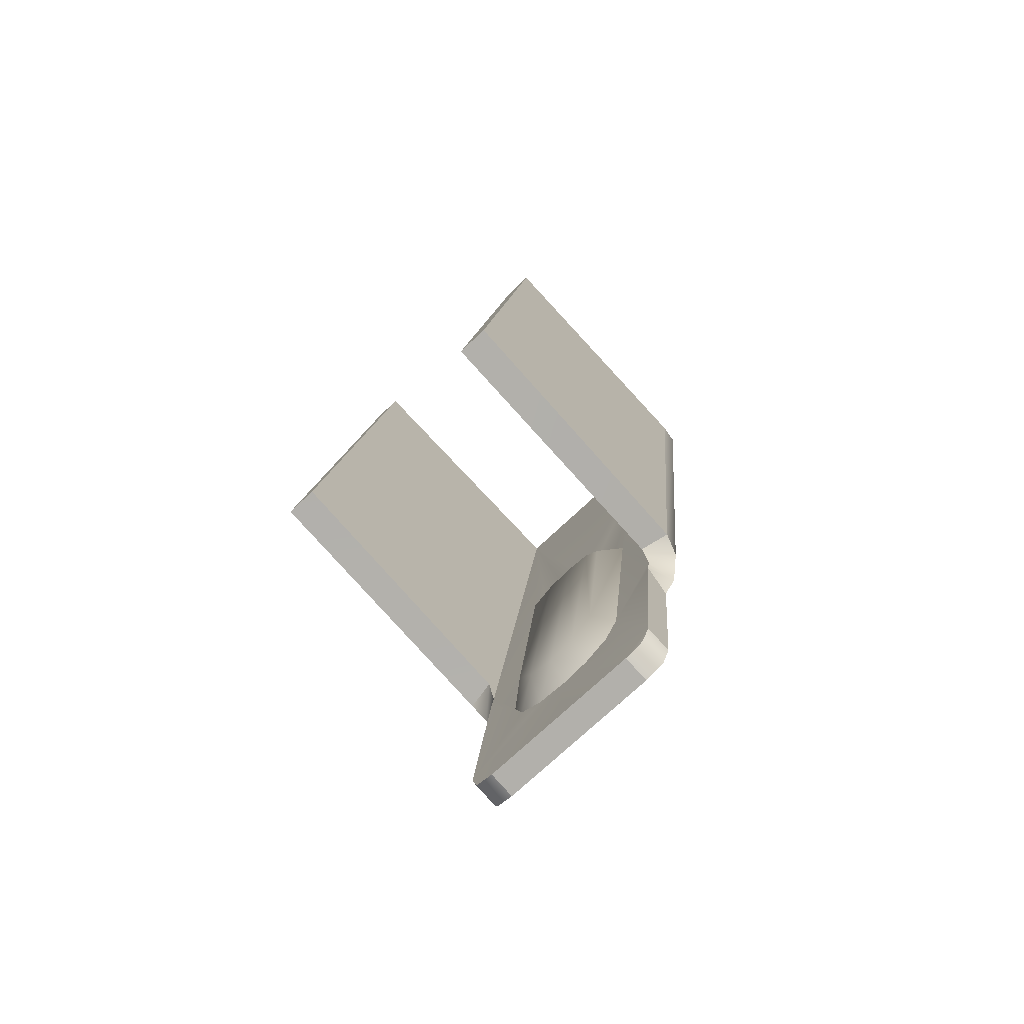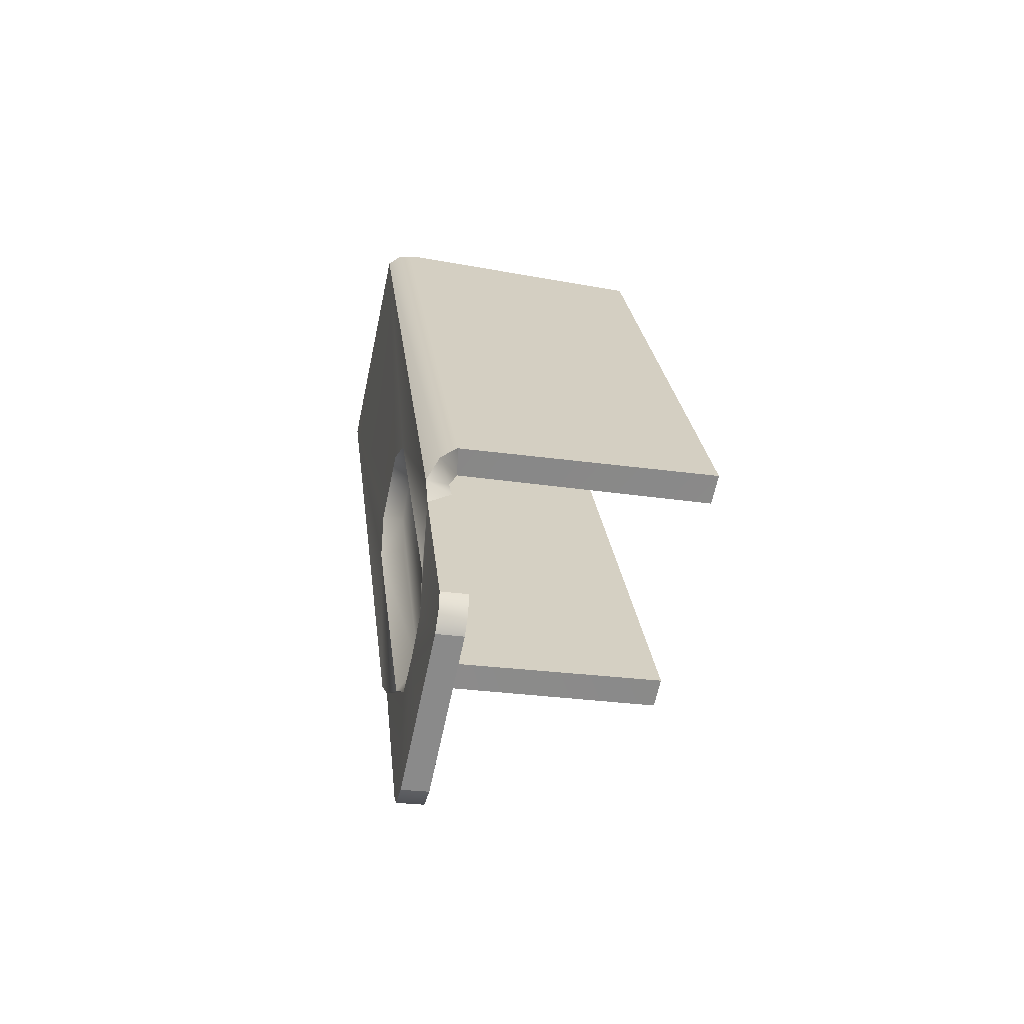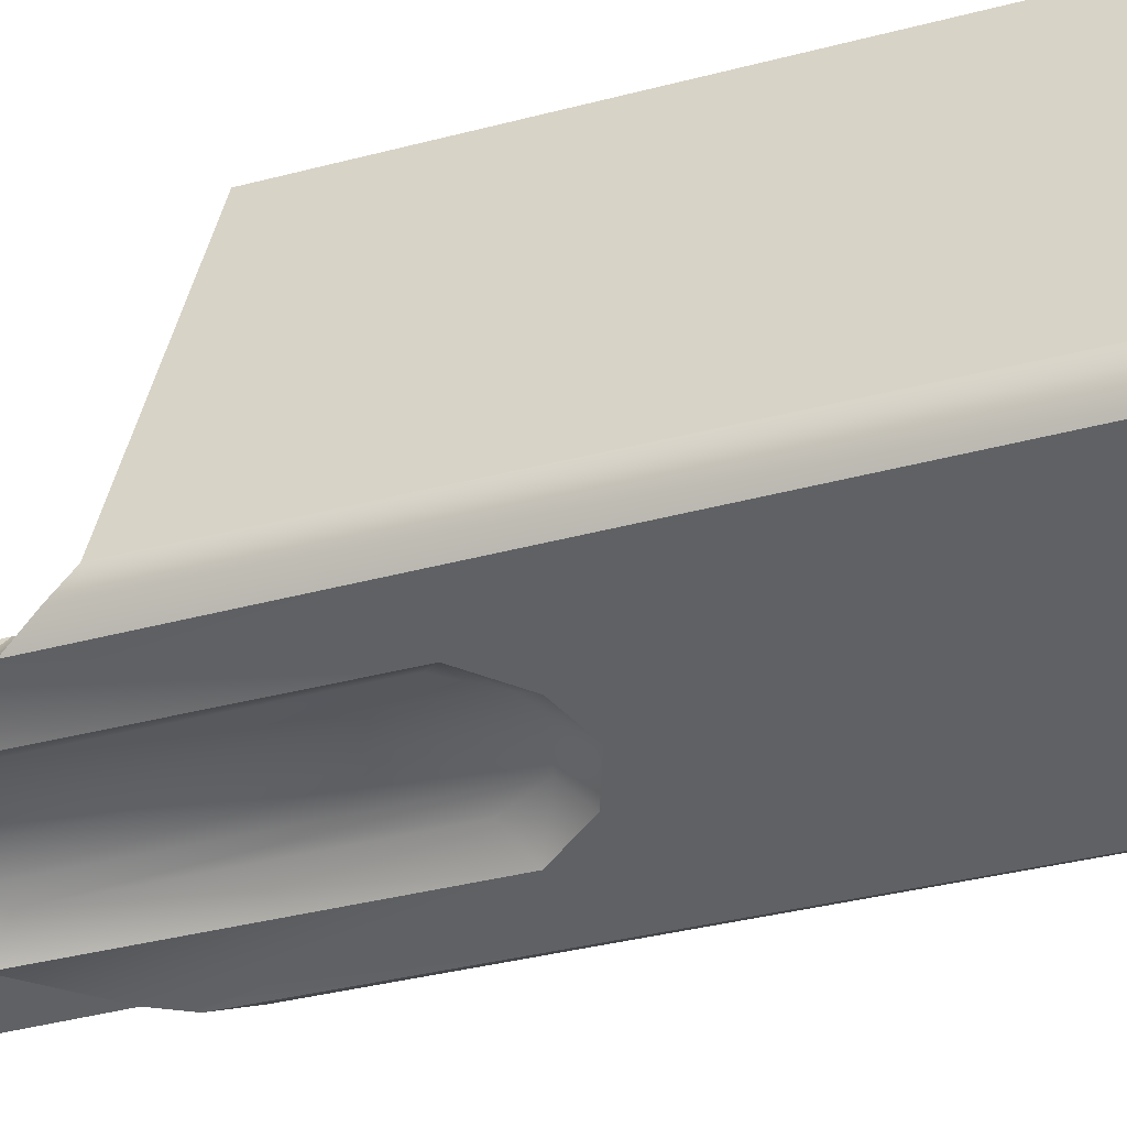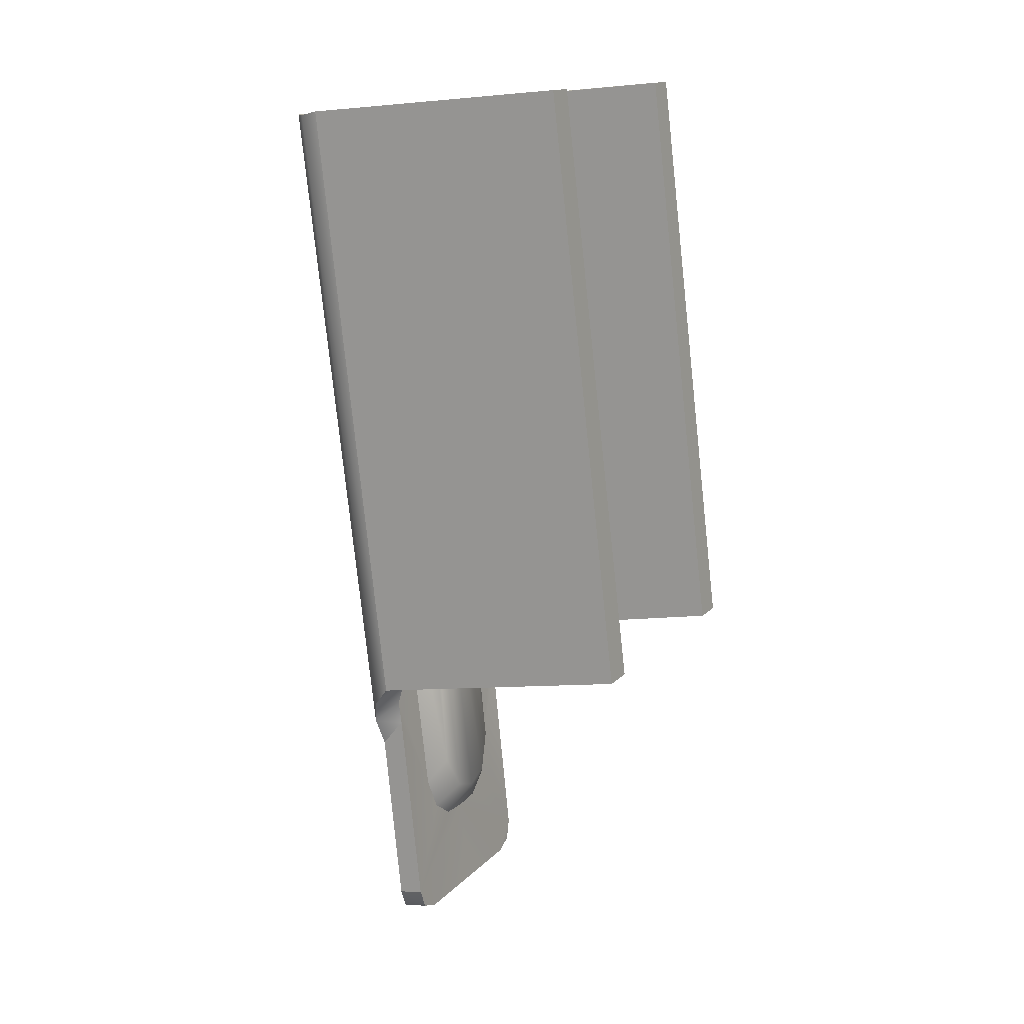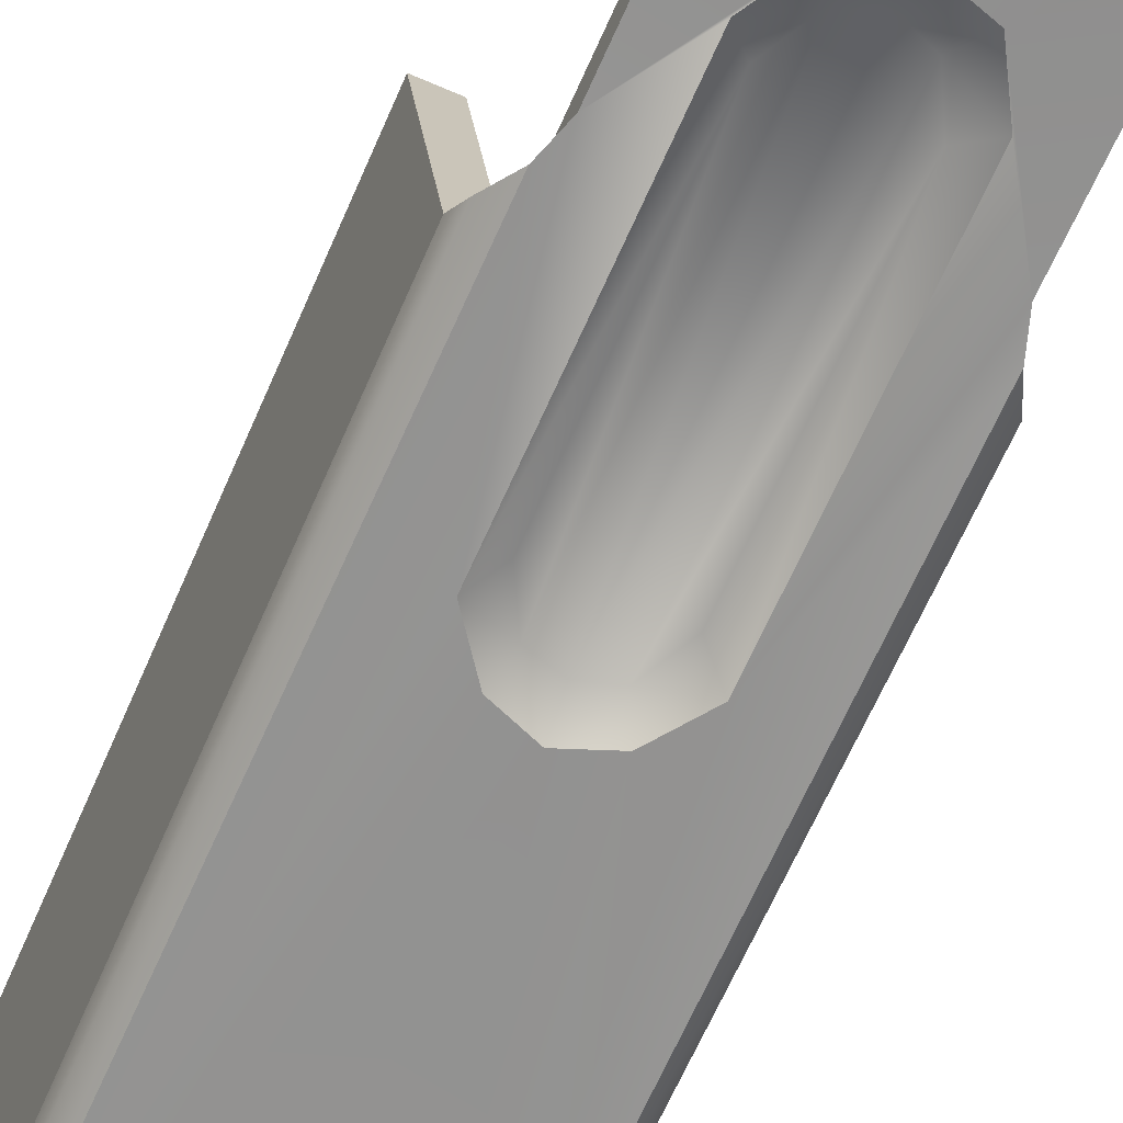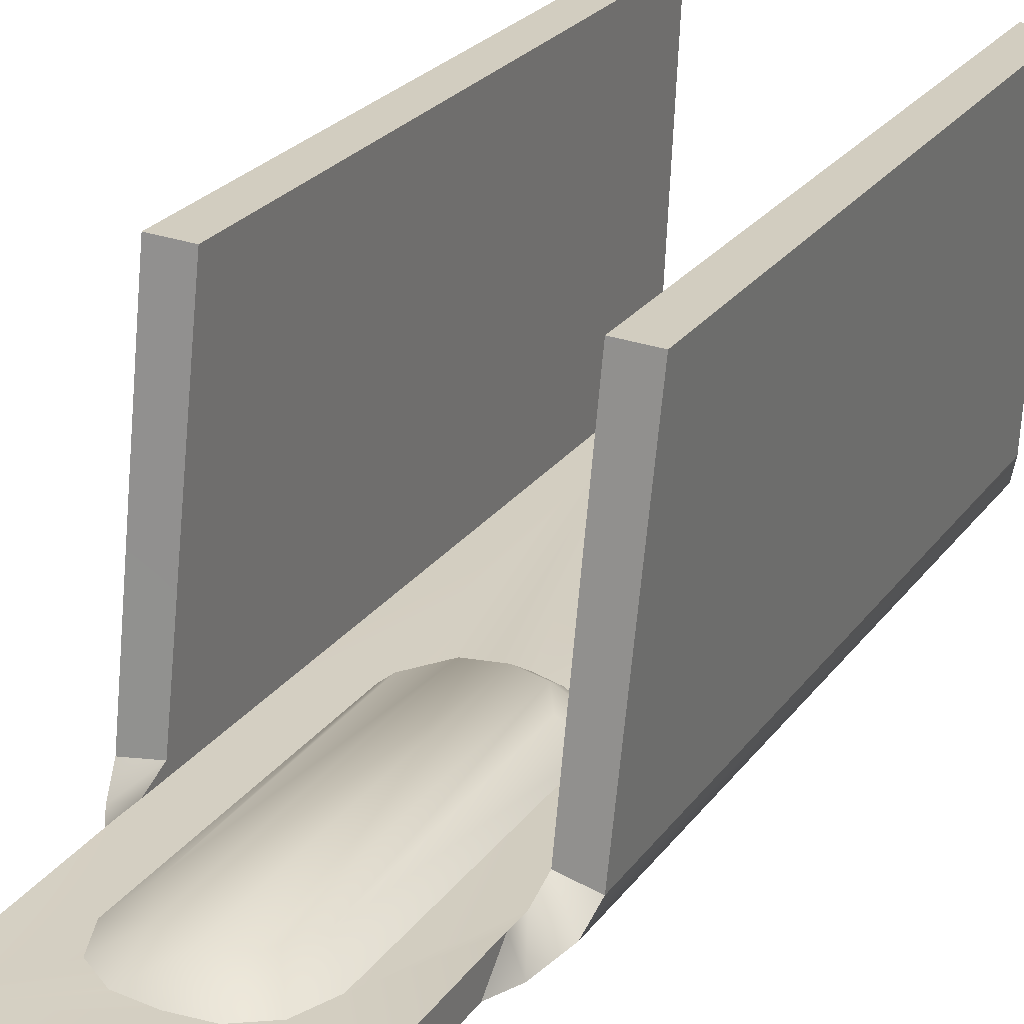
<metadata>
{"format":"obj","ext":"obj","renderer":"f3d","projection":"perspective","resolution":1024,"background":"white","views":[{"elev":-72.3,"azim":-136.4,"up":"+Z"},{"elev":-65.5,"azim":78.0,"up":"+Z"},{"elev":-51.6,"azim":-70.0,"up":"+Y"},{"elev":15.2,"azim":117.7,"up":"+Z"},{"elev":-60.3,"azim":155.8,"up":"+Y"},{"elev":30.5,"azim":-154.2,"up":"+Y"}]}
</metadata>
<code>
g release_LOD0
v 0.001284 -0.002114 -0.01765
v 0.002284 -0.002182 -0.01692
v 0.001184 -0.001525 -0.01613
v 0.002784 -0.002337 -0.01557
v 0.001984 -0.00176 -0.01466
v 0.001184 -0.003062 -0.003127
v 8.385e-05 -0.003105 -0.002814
v 8.385e-05 -0.001501 -0.01654
v 0.0009838 -0.003959 -0.001942
v 0.002184 -0.00391 -0.002765
v 0.002784 -0.003719 -0.00392
v 0.001984 -0.002827 -0.004595
v 8.384e-05 -0.003922 -0.001746
v -0.0008162 -0.003959 -0.001942
v -0.001016 -0.003062 -0.003127
v -0.002016 -0.00391 -0.002765
v -0.001816 -0.002827 -0.004595
v -0.002616 -0.003719 -0.00392
v -0.001816 -0.00176 -0.01466
v -0.002616 -0.002337 -0.01557
v -0.001016 -0.001525 -0.01613
v -0.002116 -0.002182 -0.01692
v -0.001116 -0.002114 -0.01765
v 8.385e-05 -0.002133 -0.01775
v 0.004484 -0.002524 -0.01004
v 0.004484 -0.005958 0.01512
v 0.004484 -0.002824 -0.01111
v 0.004484 0.008373 -0.007809
v 0.004484 0.005443 0.01624
v 0.005484 -0.003396 -0.0109
v 0.004484 -0.002824 -0.01111
v 0.004884 -0.003813 -0.01204
v 0.004484 -0.002524 -0.01004
v 0.005684 -0.002739 -0.01011
v 0.004484 -0.002695 -0.01205
v 0.004484 -0.003622 -0.0132
v -0.004316 -0.002524 -0.01004
v -0.004316 -0.002824 -0.01111
v -0.004316 -0.005958 0.01512
v -0.004316 0.008373 -0.007809
v -0.004316 0.005443 0.01624
v -0.005316 -0.003396 -0.0109
v -0.004716 -0.003813 -0.01204
v -0.004316 -0.002824 -0.01111
v -0.004316 -0.002524 -0.01004
v -0.005516 -0.002739 -0.01011
v -0.004316 -0.002695 -0.01205
v -0.004316 -0.003622 -0.0132
v -0.005316 -0.006486 0.01501
v -0.004316 -0.005958 0.01512
v -0.004816 -0.006996 0.015
v -0.005416 -0.005743 0.01518
v 8.384e-05 -0.006996 0.015
v 8.384e-05 -0.005958 0.01512
v -0.004316 0.005443 0.01624
v -0.005516 0.005443 0.01624
v 0.004484 -0.005958 0.01512
v 0.004984 -0.006996 0.015
v 0.005484 -0.006486 0.01501
v 0.005584 -0.005743 0.01518
v 0.004484 0.005443 0.01624
v 0.005684 0.005443 0.01624
v 0.002784 -0.003393 -0.01578
v 0.001984 -0.002718 -0.01489
v 0.002784 -0.004775 -0.00413
v 0.001984 -0.003884 -0.004805
v 0.001184 -0.004118 -0.003337
v 0.001184 -0.002582 -0.01634
v 8.384e-05 -0.004161 -0.003024
v 8.384e-05 -0.004979 -0.001955
v 0.001584 -0.004991 -0.002563
v 8.385e-05 -0.002557 -0.01675
v 0.001784 -0.003196 -0.01745
v 8.385e-05 -0.003189 -0.01796
v -0.001616 -0.003196 -0.01745
v -0.001016 -0.002582 -0.01634
v -0.001016 -0.004118 -0.003337
v -0.001416 -0.004991 -0.002563
v -0.002616 -0.004775 -0.00413
v -0.001816 -0.003884 -0.004805
v -0.001816 -0.002718 -0.01489
v -0.002616 -0.003393 -0.01578
v -0.003216 -0.00277 -0.0217
v -0.003216 -0.001713 -0.02149
v -0.004016 -0.002813 -0.02138
v -0.004016 -0.001756 -0.02117
v -0.004316 -0.002862 -0.02056
v -0.004316 -0.001806 -0.02035
v 0.003384 -0.001713 -0.02149
v 8.385e-05 -0.002133 -0.01775
v 8.385e-05 -0.001713 -0.02149
v 0.004484 -0.001806 -0.02035
v 0.004184 -0.001756 -0.02117
v 0.001284 -0.002114 -0.01765
v 0.002284 -0.002182 -0.01692
v 0.002784 -0.002337 -0.01557
v 0.004484 -0.002695 -0.01205
v -0.003216 -0.001713 -0.02149
v -0.004316 -0.001806 -0.02035
v -0.004016 -0.001756 -0.02117
v -0.001116 -0.002114 -0.01765
v -0.002116 -0.002182 -0.01692
v -0.002616 -0.002337 -0.01557
v -0.004316 -0.002695 -0.01205
v -0.004316 -0.002824 -0.01111
v -0.002616 -0.003719 -0.00392
v -0.004316 -0.005958 0.01512
v -0.002016 -0.00391 -0.002765
v -0.0008162 -0.003959 -0.001942
v 8.384e-05 -0.003922 -0.001746
v 8.384e-05 -0.005958 0.01512
v 0.004484 -0.005958 0.01512
v 0.0009838 -0.003959 -0.001942
v 0.002184 -0.00391 -0.002765
v 0.002784 -0.003719 -0.00392
v 0.004484 -0.002824 -0.01111
v 0.003384 -0.00277 -0.0217
v 0.004184 -0.002813 -0.02138
v 0.003384 -0.001713 -0.02149
v 0.004184 -0.001756 -0.02117
v 0.004484 -0.002862 -0.02056
v 0.004484 -0.001806 -0.02035
v 8.385e-05 -0.001713 -0.02149
v 8.385e-05 -0.00277 -0.0217
v 0.003384 -0.001713 -0.02149
v 0.003384 -0.00277 -0.0217
v -0.003216 -0.001713 -0.02149
v -0.003216 -0.00277 -0.0217
v -0.005616 0.008373 -0.007809
v -0.004316 0.008373 -0.007809
v -0.005516 0.005443 0.01624
v -0.004316 0.005443 0.01624
v -0.005316 -0.003396 -0.0109
v -0.005516 -0.002739 -0.01011
v -0.005316 -0.006486 0.01501
v -0.005416 -0.005743 0.01518
v -0.004816 -0.006996 0.015
v -0.004716 -0.003813 -0.01204
v 8.384e-05 -0.004979 -0.001955
v -0.004816 -0.006996 0.015
v 8.384e-05 -0.006996 0.015
v -0.001416 -0.004991 -0.002563
v -0.002616 -0.004775 -0.00413
v -0.004716 -0.003813 -0.01204
v -0.004316 -0.003622 -0.0132
v -0.002616 -0.003393 -0.01578
v -0.001616 -0.003196 -0.01745
v -0.004316 -0.002862 -0.02056
v -0.003216 -0.00277 -0.0217
v 8.385e-05 -0.003189 -0.01796
v 8.385e-05 -0.00277 -0.0217
v -0.004016 -0.002813 -0.02138
v 0.004984 -0.006996 0.015
v 0.001584 -0.004991 -0.002563
v 0.002784 -0.004775 -0.00413
v 0.004884 -0.003813 -0.01204
v 0.004484 -0.003622 -0.0132
v 0.003384 -0.00277 -0.0217
v 0.001784 -0.003196 -0.01745
v 0.004484 -0.002862 -0.02056
v 0.004184 -0.002813 -0.02138
v 0.002784 -0.003393 -0.01578
v 0.004484 0.008373 -0.007809
v 0.004484 -0.002524 -0.01004
v 0.005784 0.008373 -0.007809
v 0.005684 -0.002739 -0.01011
v 0.004884 -0.003813 -0.01204
v 0.004984 -0.006996 0.015
v 0.005484 -0.003396 -0.0109
v 0.005484 -0.006486 0.01501
v 0.005684 -0.002739 -0.01011
v 0.005584 -0.005743 0.01518
v -0.005516 -0.002739 -0.01011
v -0.005616 0.008373 -0.007809
v -0.005416 -0.005743 0.01518
v -0.005516 0.005443 0.01624
v 0.005784 0.008373 -0.007809
v 0.005684 0.005443 0.01624
v 0.004484 0.008373 -0.007809
v 0.004484 0.005443 0.01624
v -0.004316 -0.002862 -0.02056
v -0.004316 -0.001806 -0.02035
v -0.004316 -0.003622 -0.0132
v -0.004316 -0.002695 -0.01205
v 0.004484 -0.002862 -0.02056
v 0.004484 -0.003622 -0.0132
v 0.004484 -0.001806 -0.02035
v 0.004484 -0.002695 -0.01205
v 0.005684 -0.002739 -0.01011
v 0.005584 -0.005743 0.01518
v 0.005784 0.008373 -0.007809
v 0.005684 0.005443 0.01624
v -0.004316 0.008373 -0.007809
v -0.005616 0.008373 -0.007809
v -0.004316 -0.002524 -0.01004
v -0.005516 -0.002739 -0.01011
g release_LOD0_0
f 3 2 1
f 3 4 2
f 4 3 5
f 6 5 3
f 3 7 6
f 7 3 8
f 1 8 3
f 7 9 6
f 6 9 10
f 11 6 10
f 5 11 4
f 6 11 12
f 5 6 12
f 11 5 12
f 9 7 13
f 7 14 13
f 14 7 15
f 14 15 16
f 17 16 15
f 16 17 18
f 19 18 17
f 15 19 17
f 18 19 20
f 21 20 19
f 19 15 21
f 21 7 8
f 7 21 15
f 20 21 22
f 22 21 23
f 8 23 21
f 23 8 24
f 8 1 24
f 27 26 25
f 26 28 25
f 28 26 29
f 32 31 30
f 33 30 31
f 30 33 34
f 31 32 35
f 32 36 35
f 39 38 37
f 40 39 37
f 39 40 41
f 44 43 42
f 42 45 44
f 45 42 46
f 43 44 47
f 43 47 48
f 51 50 49
f 49 50 52
f 53 50 51
f 50 53 54
f 55 52 50
f 52 55 56
f 53 57 54
f 57 53 58
f 58 59 57
f 59 60 57
f 60 61 57
f 61 60 62
f 65 64 63
f 64 65 66
f 67 64 66
f 65 67 66
f 64 67 68
f 68 63 64
f 69 68 67
f 67 70 69
f 70 67 71
f 67 65 71
f 68 69 72
f 72 73 68
f 63 68 73
f 73 72 74
f 72 75 74
f 75 72 76
f 69 76 72
f 70 77 69
f 76 69 77
f 77 70 78
f 79 77 78
f 77 79 80
f 79 81 80
f 77 81 76
f 81 77 80
f 81 79 82
f 76 82 75
f 82 76 81
f 85 84 83
f 84 85 86
f 87 86 85
f 86 87 88
f 91 90 89
f 89 90 92
f 93 89 92
f 94 92 90
f 95 92 94
f 96 92 95
f 97 92 96
f 91 98 90
f 98 99 90
f 100 99 98
f 101 90 99
f 102 101 99
f 103 102 99
f 104 103 99
f 105 103 104
f 103 105 106
f 105 107 106
f 108 106 107
f 109 108 107
f 110 109 107
f 111 110 107
f 111 112 110
f 110 112 113
f 113 112 114
f 115 114 112
f 116 115 112
f 116 96 115
f 96 116 97
f 119 118 117
f 118 119 120
f 120 121 118
f 121 120 122
f 125 124 123
f 124 125 126
f 124 127 123
f 127 124 128
f 131 130 129
f 130 131 132
f 135 134 133
f 134 135 136
f 133 137 135
f 137 133 138
f 141 140 139
f 139 140 142
f 142 140 143
f 140 144 143
f 145 143 144
f 143 145 146
f 147 146 145
f 148 147 145
f 149 147 148
f 150 147 149
f 151 150 149
f 152 149 148
f 141 139 153
f 139 154 153
f 154 155 153
f 153 155 156
f 157 156 155
f 151 158 150
f 150 158 159
f 158 160 159
f 160 157 159
f 161 160 158
f 155 162 157
f 159 157 162
f 165 164 163
f 164 165 166
f 169 168 167
f 168 169 170
f 171 170 169
f 170 171 172
f 175 174 173
f 174 175 176
f 179 178 177
f 178 179 180
f 183 182 181
f 182 183 184
f 187 186 185
f 186 187 188
f 191 190 189
f 190 191 192
f 195 194 193
f 194 195 196

</code>
